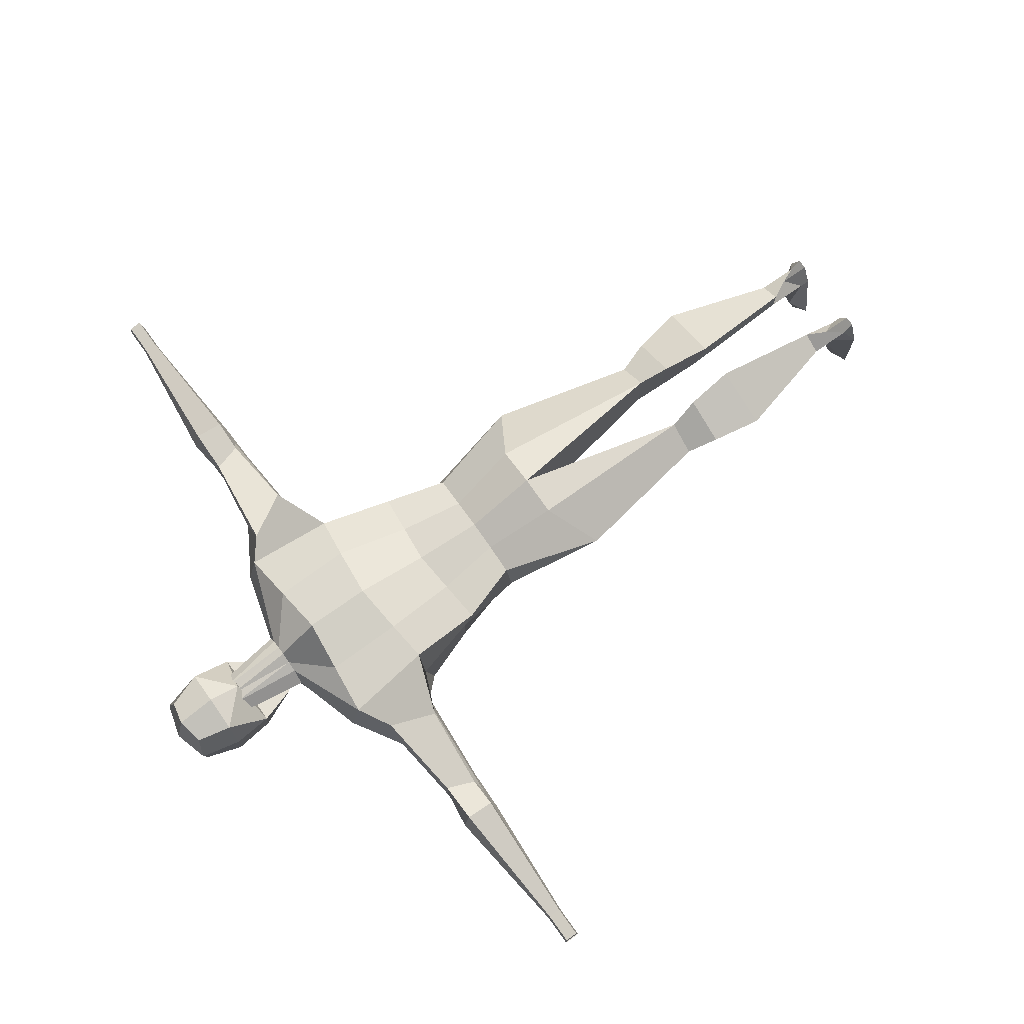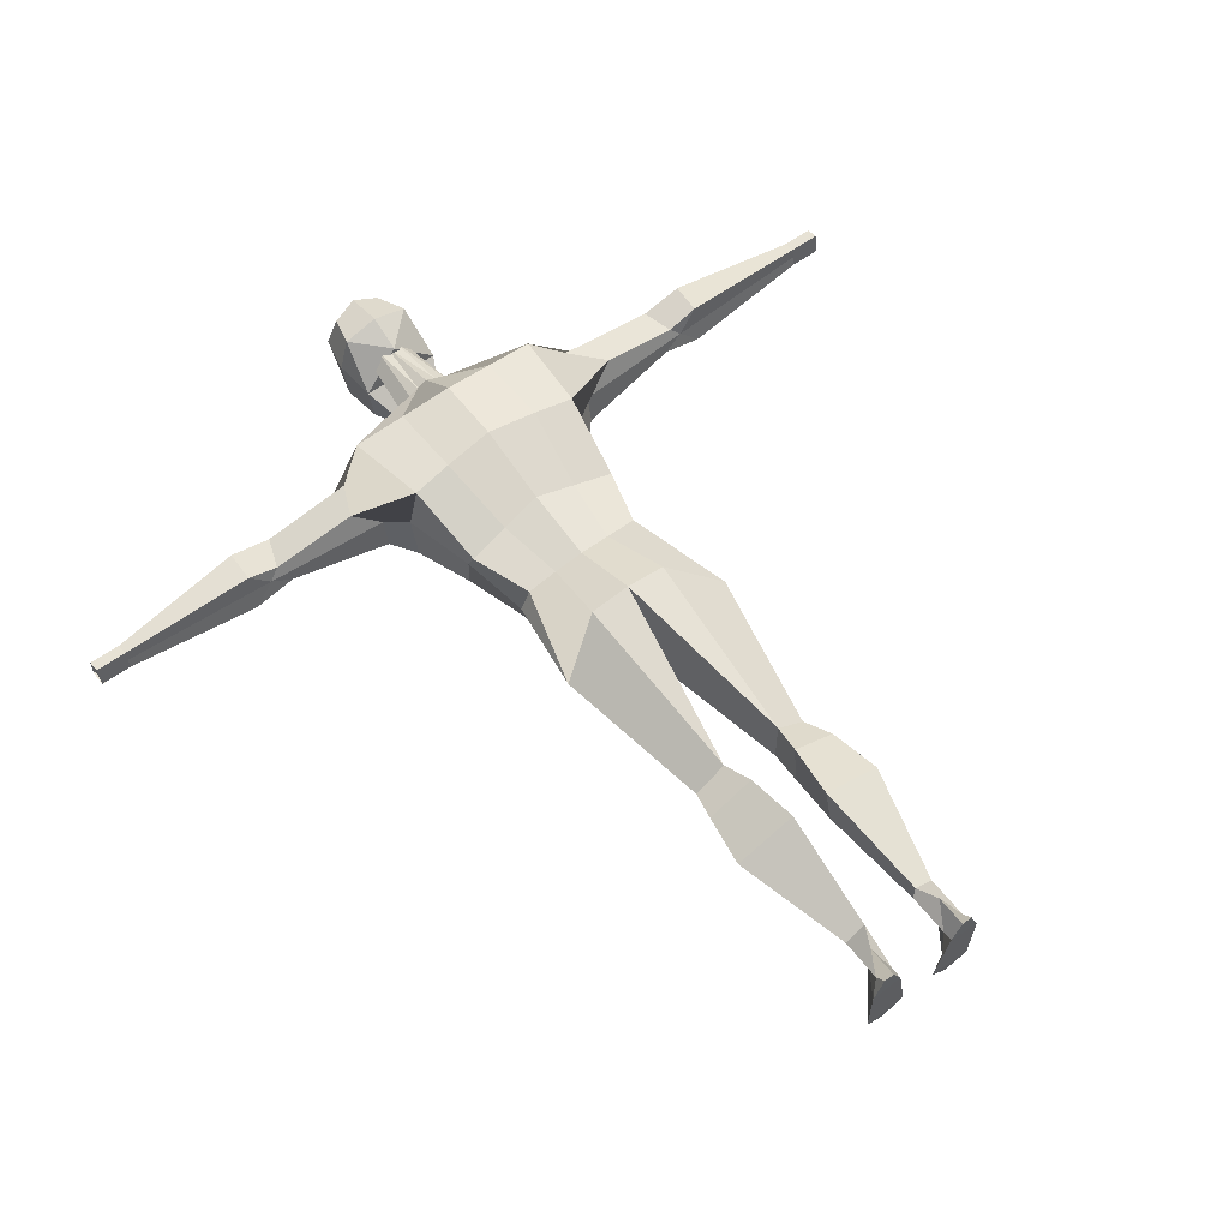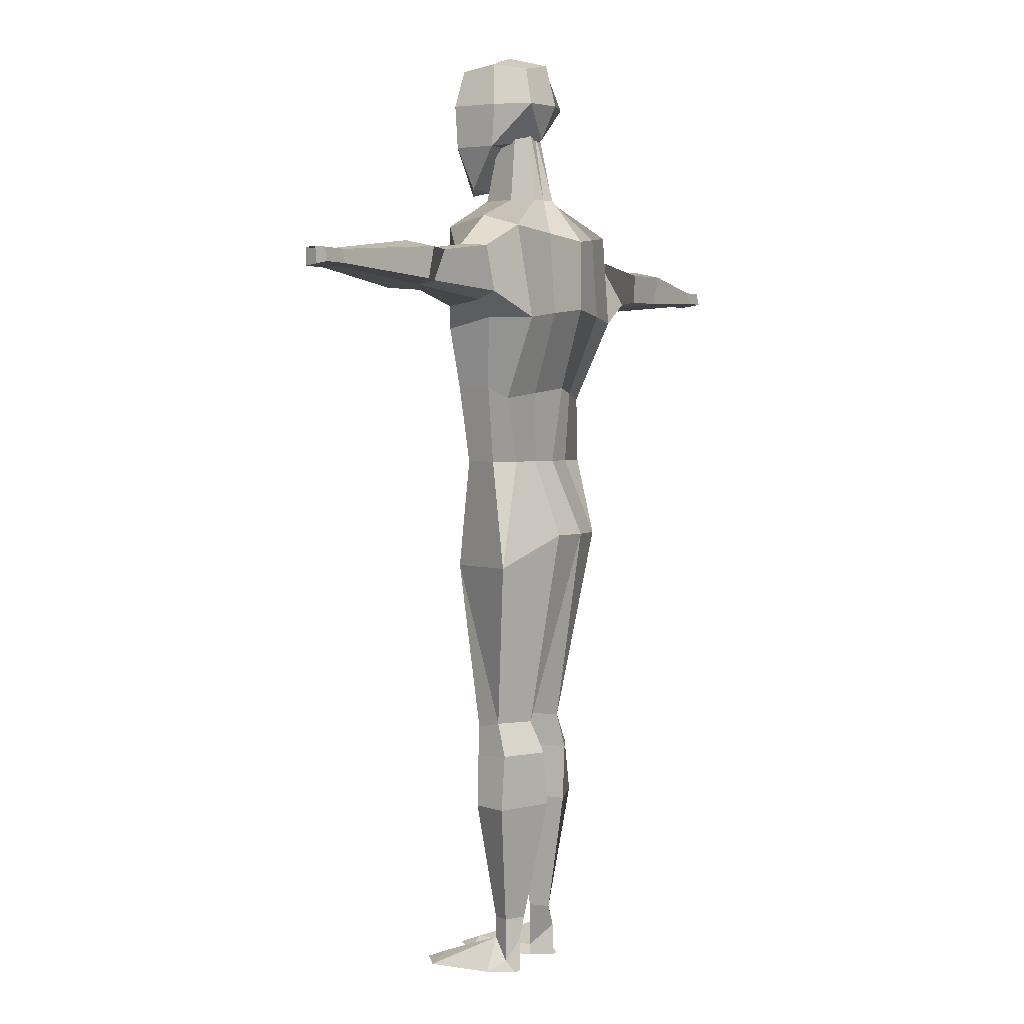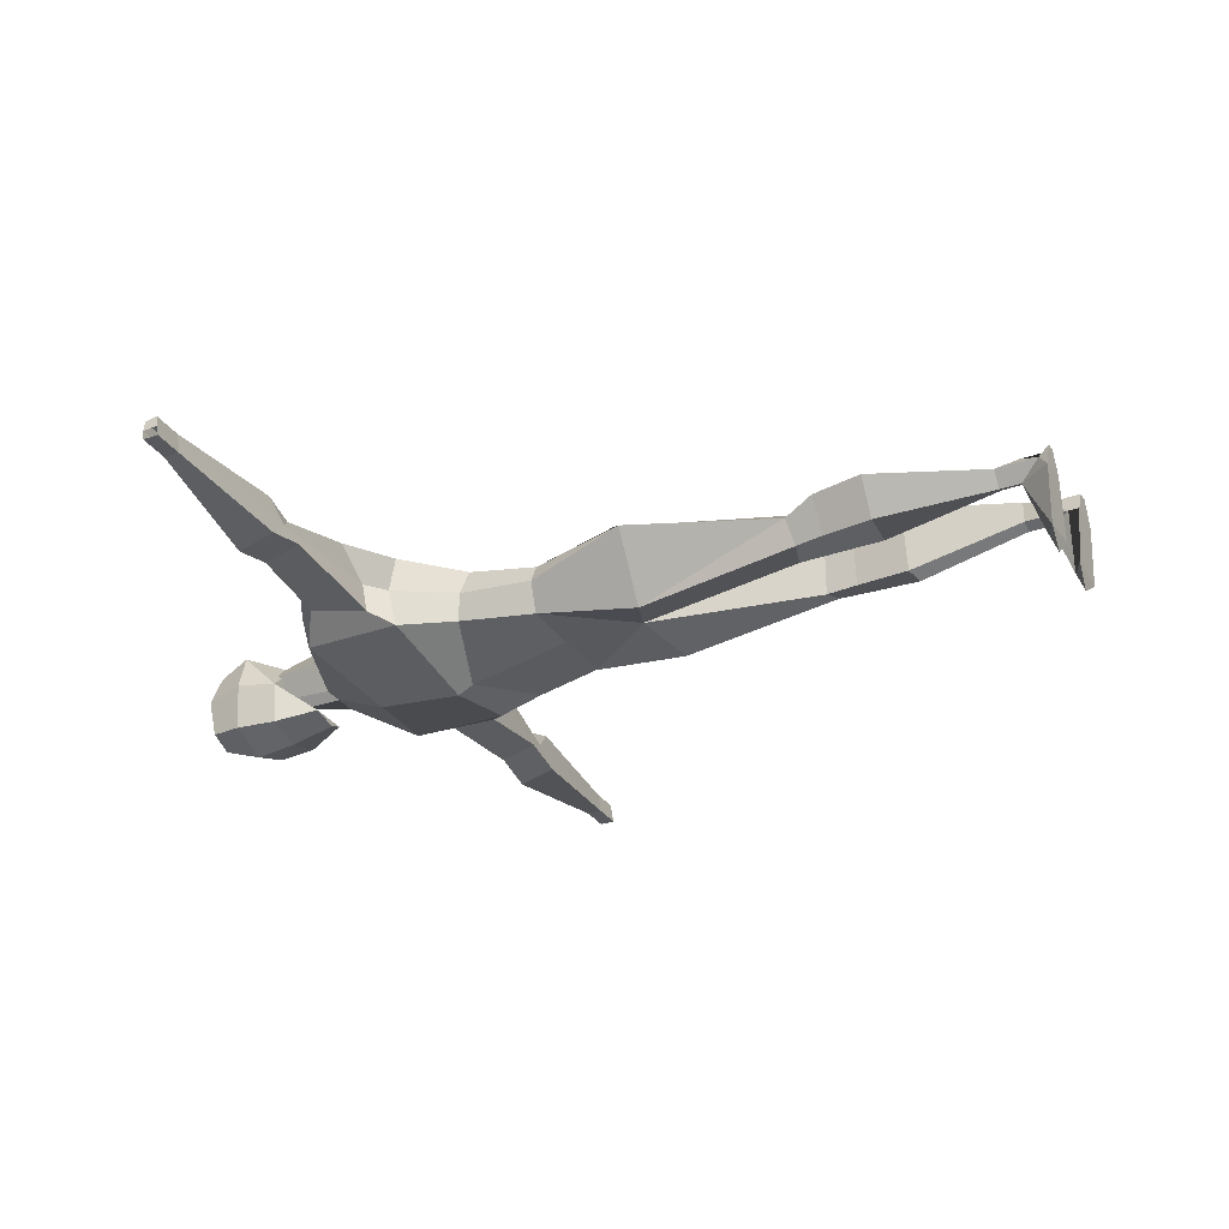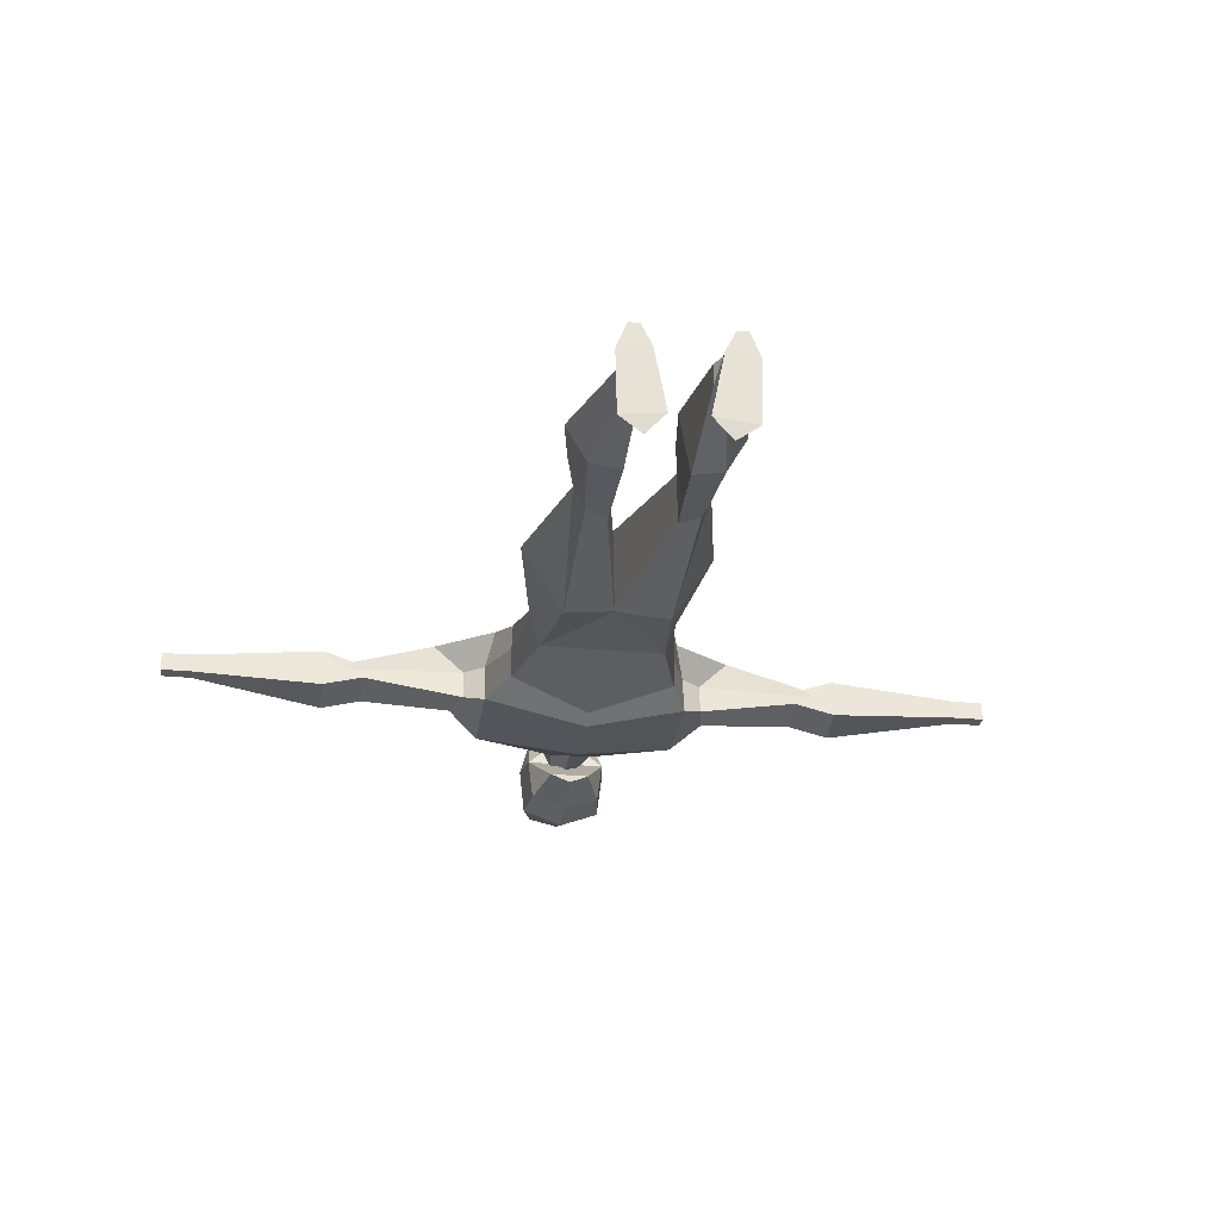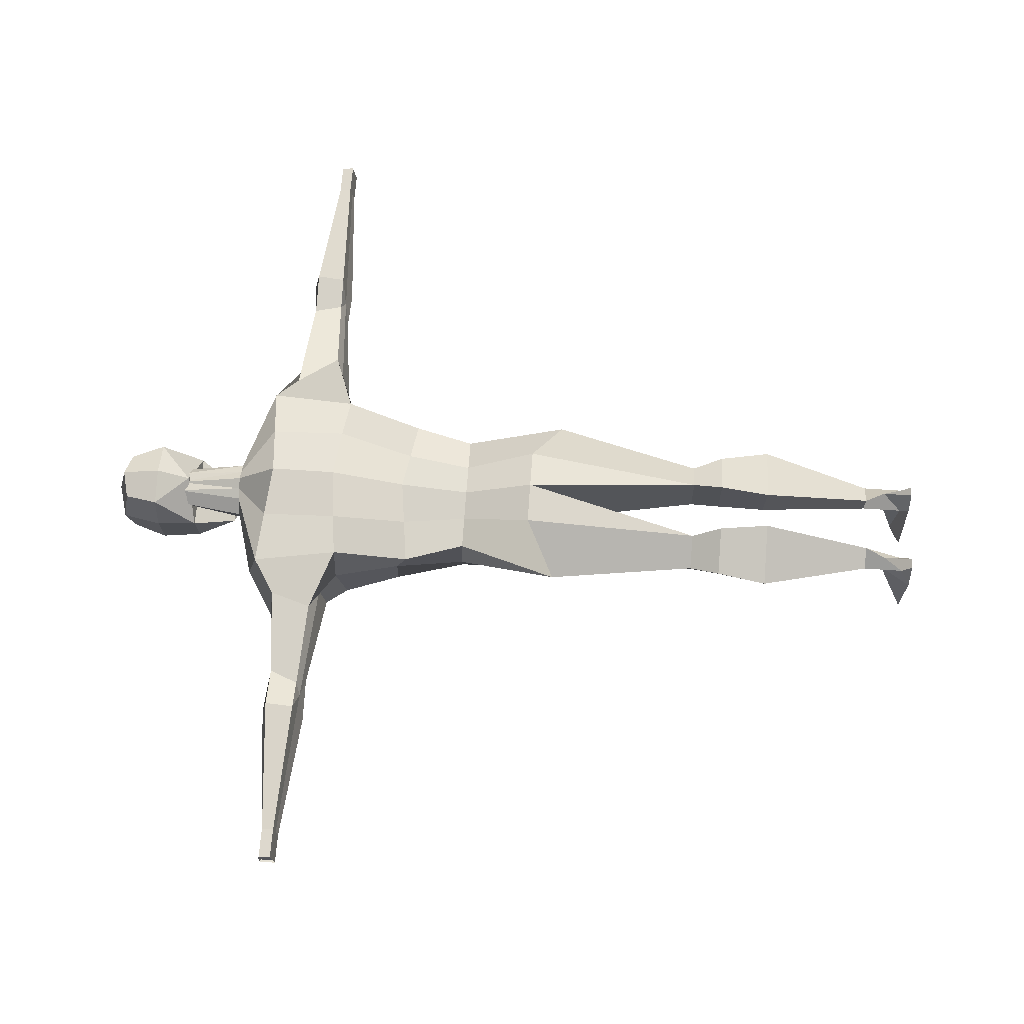
<metadata>
{"format":"obj","ext":"obj","renderer":"f3d","projection":"perspective","resolution":1024,"background":"white","views":[{"elev":71.4,"azim":-125.5,"up":"+Z"},{"elev":58.1,"azim":-37.2,"up":"+Z"},{"elev":2.2,"azim":-64.7,"up":"+Y"},{"elev":-30.2,"azim":-63.0,"up":"+Z"},{"elev":-27.3,"azim":-8.1,"up":"+Z"},{"elev":65.1,"azim":-86.0,"up":"+Z"}]}
</metadata>
<code>
o head
v -0.01953 0.5881 0.375
v 0.1055 1.244 0.125
v 0.1055 1.244 -0.1875
v -0.1445 1.244 0.125
v -0.1445 1.244 -0.1875
v -0.6445 1.057 0.25
v -0.6445 1.057 -0.1875
v 0.4805 0.05682 0.125
v -0.5195 0.05682 0.125
v 0.4805 0.1193 -0.1875
v -0.5195 0.1193 -0.1875
v 0.3555 -0.3182 0.1875
v 0.3555 -0.3182 -0.1875
v 0.543 -0.9432 0.125
v -0.582 0.5256 0.3125
v -0.6445 0.4631 -0.1875
v 0.543 0.5256 0.3125
v -0.01953 0.4006 -0.3625
v -0.01953 0.9318 -0.3125
v -0.01953 1.244 -0.1875
v -0.01953 1.244 0.1875
v -0.01953 0.9943 0.375
v -0.01953 0.1193 0.25
v -0.01953 -0.3182 -0.1875
v -0.01953 0.3068 -0.3125
v -0.832 0.9318 -0.0625
v -0.957 0.6604 0.25
v -0.7695 0.5881 -0.125
v -0.832 0.9318 0.1406
v -1.395 0.8693 0.1562
v -1.395 0.8693 -0.0625
v -1.395 0.6506 0
v -1.457 0.6966 0.125
v -1.645 0.8693 -0.125
v -1.645 0.6966 0.1875
v -1.645 0.6506 -0.0625
v -1.645 0.8693 0.2188
v -2.457 0.8068 0
v -2.457 0.7328 0.125
v -2.457 0.7131 0
v -2.457 0.8068 0.1094
v -2.457 0.8131 0.05469
v -1.645 0.9068 0.04688
v -1.395 0.8693 0.04688
v -0.957 0.9318 0.03906
v -0.6445 1.119 0.03125
v -0.207 1.244 0
v -2.457 0.7229 0.0625
v -1.52 0.6736 0.0625
v -0.7695 0.6243 0.0625
v -0.6445 0.5256 0.0625
v -0.5195 0.1193 0
v 0.418 -0.3182 0
v 0.4805 0.1193 0
v 0.168 1.244 0
v 0.1731 -1.88 -0.1806
v 0.293 -0.9432 -0.2812
v 0.2305 -0.7557 0.3438
v 0.168 -0.3182 0.1875
v 0.2305 0.08807 0.1875
v 0.293 0.5568 0.3438
v 0.293 1.026 0.3125
v 0.04297 1.244 0.1562
v 0.3606 -1.88 0.006878
v 0.1731 -1.88 0.1319
v 0.2981 -1.911 -0.1494
v 0.4718 -2.381 0.0816
v 0.09677 -2.381 0.2066
v 0.1593 -2.381 -0.1684
v 0.3468 -2.381 -0.1372
v 0.2843 -3.068 0.0191
v 0.1593 -3.068 0.0816
v 0.2218 -3.068 -0.07465
v 0.1593 -3.068 -0.0434
v 0.2843 -3.318 0.0191
v 0.2218 -3.193 0.0816
v 0.2218 -3.193 -0.07465
v 0.2843 -3.381 0.0816
v 0.1593 -3.381 -0.0434
v 0.3468 -3.381 -0.07465
v 0.3366 -3.371 -0.448
v 0.08663 -3.371 -0.4167
v 0.2116 -3.308 -0.4167
v 0.1593 -3.318 -0.0434
v 0.2041 -3.355 -0.5394
v 0.2218 -3.381 0.0816
v -0.3945 -0.3182 -0.1875
v -0.332 -0.9432 -0.2812
v -0.01953 -0.8182 -0.1875
v -0.582 -0.9432 0.125
v -0.457 -0.3182 0
v -0.2695 -0.7557 0.3438
v -0.01953 -0.7557 0.375
v -0.01953 -0.3182 0.1875
v -0.2122 -1.88 0.1319
v -0.3997 -1.88 0.006878
v -0.3372 -1.911 -0.1494
v -0.2122 -1.88 -0.1806
v -0.3858 -2.381 -0.1372
v -0.1983 -2.381 -0.1684
v -0.2608 -3.068 -0.07465
v -0.1983 -3.068 -0.0434
v -0.1358 -2.381 0.2066
v -0.1983 -3.068 0.0816
v -0.5108 -2.381 0.0816
v -0.3233 -3.068 0.0191
v -0.2608 -3.193 0.0816
v -0.3233 -3.318 0.0191
v -0.1983 -3.318 -0.0434
v -0.1983 -3.381 -0.0434
v -0.2608 -3.381 0.0816
v -0.3233 -3.381 0.0816
v -0.3858 -3.381 -0.07465
v -0.1257 -3.371 -0.4167
v -0.3757 -3.371 -0.448
v -0.2608 -3.193 -0.07465
v -0.2432 -3.355 -0.5394
v -0.2507 -3.308 -0.4167
v -0.3945 -0.3182 0.125
v -0.207 -0.3182 0.1625
v -0.2695 0.08807 0.1875
v -0.332 0.5568 0.3438
v -0.332 1.026 0.3125
v 0.6055 1.057 0.25
v 0.6055 1.119 0.03125
v 0.6055 1.057 -0.1875
v 0.6055 0.4631 -0.1875
v 0.6055 0.5256 0.0625
v -0.08202 1.682 -0.125
v -0.1445 1.682 0
v 0.1055 1.682 0
v 0.04297 1.682 -0.125
v -0.01953 1.494 -0.1875
v -0.08202 1.682 0.0625
v -2.645 0.7131 0
v -2.645 0.7229 0.0625
v -2.645 0.8068 0.1094
v -2.645 0.8068 0
v -2.645 0.7328 0.125
v -2.645 0.8131 0.05469
v 0.9169 0.6604 0.25
v 0.6044 0.5256 0.0625
v 0.7294 0.6243 0.0625
v 0.6044 0.4631 -0.1875
v 0.7294 0.5881 -0.125
v 1.479 0.6736 0.0625
v 1.354 0.6506 0
v 1.417 0.6966 0.125
v 0.7919 0.9318 -0.0625
v 0.6044 1.057 -0.1875
v 0.9169 0.9318 0.03906
v 0.6044 1.119 0.03125
v 1.354 0.8693 -0.0625
v 0.6044 1.057 0.25
v 0.7919 0.9318 0.1406
v 1.354 0.8693 0.04688
v 1.354 0.8693 0.1562
v 1.604 0.8693 0.2188
v 2.417 0.8131 0.05469
v 1.604 0.9068 0.04688
v 2.417 0.8068 0.1094
v 2.417 0.8068 0
v 1.604 0.8693 -0.125
v 2.417 0.7328 0.125
v 1.604 0.6966 0.1875
v 1.604 0.6506 -0.0625
v 2.417 0.7131 0
v 2.417 0.7229 0.0625
v 2.604 0.7131 0
v 2.604 0.7229 0.0625
v 2.604 0.7328 0.125
v 2.604 0.8068 0
v 2.604 0.8131 0.05469
v 2.604 0.8068 0.1094
v -0.01953 1.682 0.0625
v 0.04297 1.682 0.0625
v -0.08203 1.244 0.1562
v 0.1662 -2.068 -0.1745
v 0.3225 -2.084 -0.1433
v 0.4162 -2.068 0.07549
v 0.135 -2.068 0.2005
v -0.2053 -2.068 -0.1745
v -0.3615 -2.084 -0.1433
v -0.4553 -2.068 0.07549
v -0.174 -2.068 0.2005
v 0.146 2.024 0.07723
v 0.1765 2.024 -0.2889
v 0.1155 1.323 -0.2889
v -0.1591 2.024 0.07723
v -0.1896 2.024 -0.3194
v -0.1285 1.323 -0.2889
v 0.207 1.811 0.1382
v 0.2376 1.811 -0.3499
v 0.207 1.567 -0.3499
v -0.2506 1.811 -0.3499
v -0.2201 1.567 -0.3499
v -0.2201 1.811 0.1382
v 0.2376 1.567 -0.1058
v -0.2506 1.567 -0.1058
v -0.2811 1.811 -0.07531
v -0.2201 2.055 -0.1058
v 0.207 2.055 -0.1058
v 0.2681 1.811 -0.1058
v -0.006515 1.567 -0.4109
v -0.006515 1.292 -0.3499
v -0.006515 1.811 -0.4414
v -0.006515 2.055 -0.3499
v -0.006515 2.116 -0.1058
v -0.006515 2.055 0.1382
v -0.006515 1.811 0.1993
v -0.006515 1.612 0.1077
v -0.1243 1.635 -0.00875
v 0.09071 1.635 -0.00875
f 124 125 55 2
f 21 177 123 22
f 4 47 46 6
f 5 20 19 7
f 17 128 125 124
f 22 123 122 1
f 7 19 18 16
f 12 53 54 8
f 23 121 120 94
f 9 52 91 119
f 11 25 24 87
f 89 87 24
f 15 51 52 9
f 16 18 25 11
f 8 54 128 17
f 1 122 121 23
f 127 18 19 126
f 126 19 20 3
f 22 62 63 21
f 1 61 62 22
f 23 60 61 1
f 94 59 60 23
f 13 24 25 10
f 10 25 18 127
f 28 26 7 16
f 27 50 51 15
f 29 27 15 6
f 6 46 45 29
f 32 31 26 28
f 33 49 50 27
f 30 33 27 29
f 29 45 44 30
f 36 34 31 32
f 35 49 33
f 37 35 33 30
f 30 44 43 37
f 40 38 34 36
f 39 48 49 35
f 41 39 35 37
f 37 43 42 41
f 38 42 43 34
f 34 43 44 31
f 31 44 45 26
f 26 45 46 7
f 7 46 47 5
f 36 49 48 40
f 32 49 36
f 28 50 49 32
f 16 51 50 28
f 11 52 51 16
f 87 91 52 11
f 10 54 53 13
f 127 128 54 10
f 126 125 128 127
f 3 55 125 126
f 8 60 59 12
f 17 61 60 8
f 124 62 61 17
f 2 63 62 124
f 89 24 13
f 14 53 12
f 93 58 59 94
f 56 65 93 89
f 89 57 66 56
f 65 58 93
f 64 66 57
f 12 59 58 14
f 58 65 64 14
f 78 86 79 80
f 65 181 180 64
f 56 178 181 65
f 66 179 178 56
f 64 180 179 66
f 72 71 67 68
f 74 72 68 69
f 73 74 69 70
f 71 73 70 67
f 53 14 57 13
f 64 57 14
f 76 75 71 72
f 84 76 72 74
f 77 84 74 73
f 75 77 73 71
f 86 78 75 76
f 79 86 76 84
f 78 80 75
f 82 81 80 79
f 83 82 79 84
f 81 77 80
f 83 77 81
f 83 84 77
f 85 82 83
f 85 83 81
f 82 85 81
f 80 77 75
f 13 57 89
f 120 92 93 94
f 93 95 98 89
f 97 88 89 98
f 92 95 93
f 97 96 88
f 92 120 119 90
f 96 95 92 90
f 110 111 112 113
f 103 185 184 105
f 100 182 185 103
f 99 183 182 100
f 105 184 183 99
f 105 106 104 103
f 103 104 102 100
f 100 102 101 99
f 99 101 106 105
f 88 90 91 87
f 88 96 90
f 106 108 107 104
f 104 107 109 102
f 102 109 116 101
f 101 116 108 106
f 108 112 111 107
f 107 111 110 109
f 113 112 108
f 113 115 114 110
f 110 114 118 109
f 116 115 113
f 116 118 115
f 109 118 116
f 114 117 118
f 118 117 115
f 117 114 115
f 116 113 108
f 88 87 89
f 91 90 119
f 119 120 121 9
f 9 121 122 15
f 15 122 123 6
f 6 123 177 4
f 129 130 134
f 176 131 132 133
f 130 129 5 47
f 134 130 47 4
f 131 176 2 55
f 132 131 55 3
f 133 132 3 20
f 129 133 20 5
f 132 129 176
f 140 138 38 42
f 137 140 42 41
f 139 137 41 39
f 136 139 39 48
f 135 136 48 40
f 138 135 40 38
f 140 137 139 136
f 150 149 145 144
f 142 143 141 17
f 17 141 155 154
f 151 152 154 155
f 149 153 147 145
f 143 146 148 141
f 141 148 157 155
f 156 151 155 157
f 153 163 166 147
f 146 165 148
f 160 156 157 158
f 163 162 167 166
f 146 168 164 165
f 165 164 161 158
f 159 160 158 161
f 160 159 162 163
f 156 160 163 153
f 151 156 153 149
f 152 151 149 150
f 168 146 166 167
f 146 147 166
f 146 143 145 147
f 143 142 144 145
f 162 172 173 159
f 159 173 174 161
f 161 174 171 164
f 164 171 170 168
f 168 170 169 167
f 167 169 172 162
f 171 174 173 170
f 165 158 157 148
f 175 21 63
f 176 63 2
f 133 129 176
f 134 175 176
f 129 134 176
f 134 4 177
f 175 177 21
f 177 175 134
f 175 63 176
f 133 132 129
f 69 178 179 70
f 70 179 180 67
f 67 180 181 68
f 68 181 178 69
f 98 182 183 97
f 97 183 184 96
f 96 184 185 95
f 95 185 182 98
f 202 208 209 186
f 188 205 204 194
f 192 203 202 186
f 198 203 192
f 193 206 207 187
f 194 204 206 193
f 189 201 200 197
f 199 197 200
f 186 209 210 192
f 211 192 210
f 194 198 188
f 191 199 196
f 196 199 200 195
f 195 200 201 190
f 187 207 208 202
f 187 202 203 193
f 193 203 198 194
f 196 204 205 191
f 195 206 204 196
f 190 207 206 195
f 201 208 207 190
f 189 209 208 201
f 197 210 209 189
f 211 210 197
f 199 211 197
f 192 211 198
f 198 211 199
f 191 199 198 188
f 188 205 191

</code>
